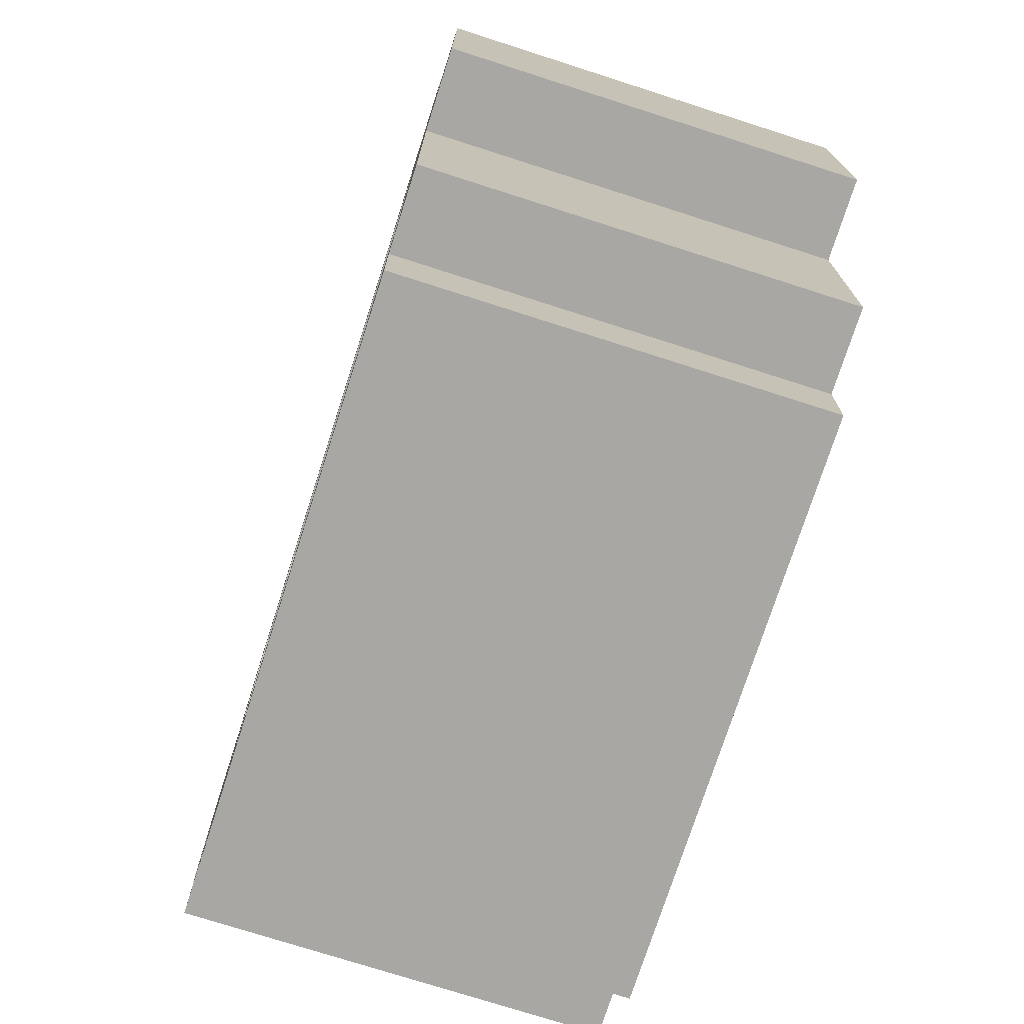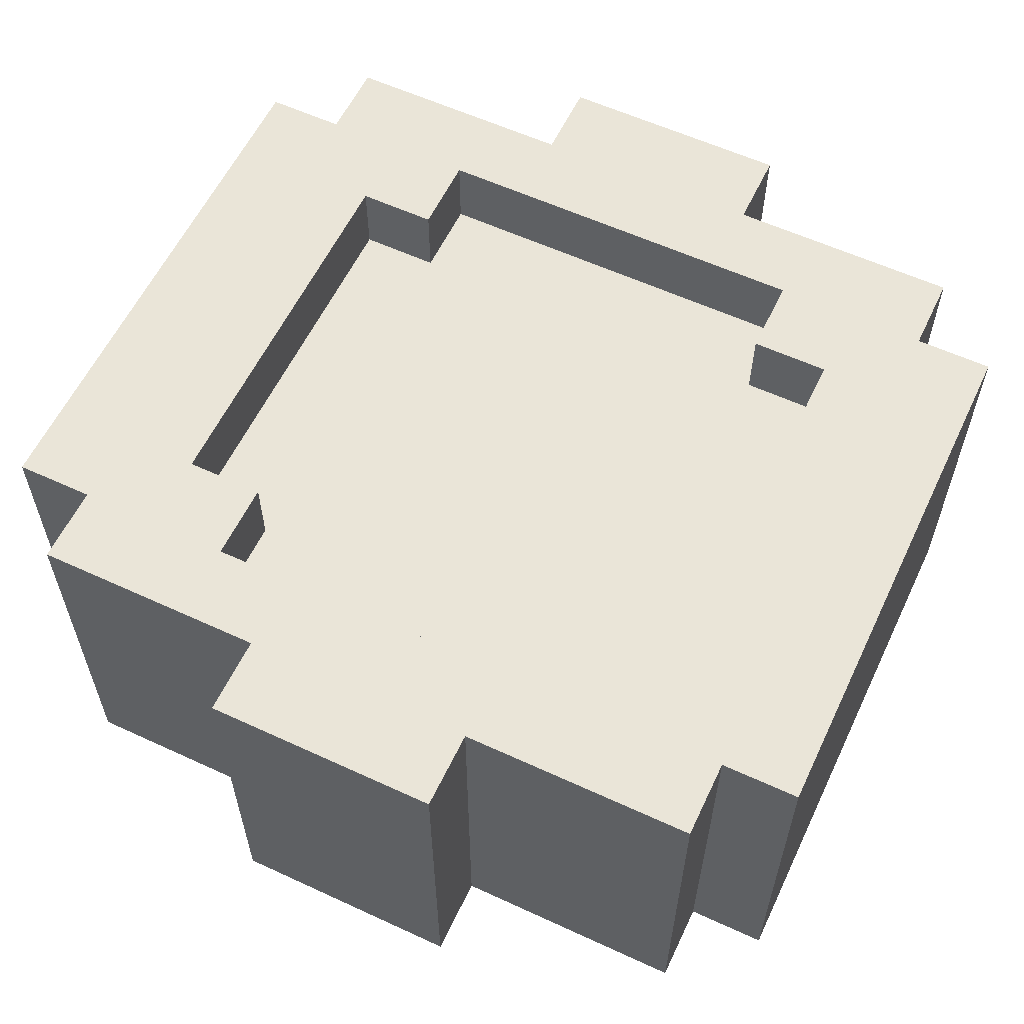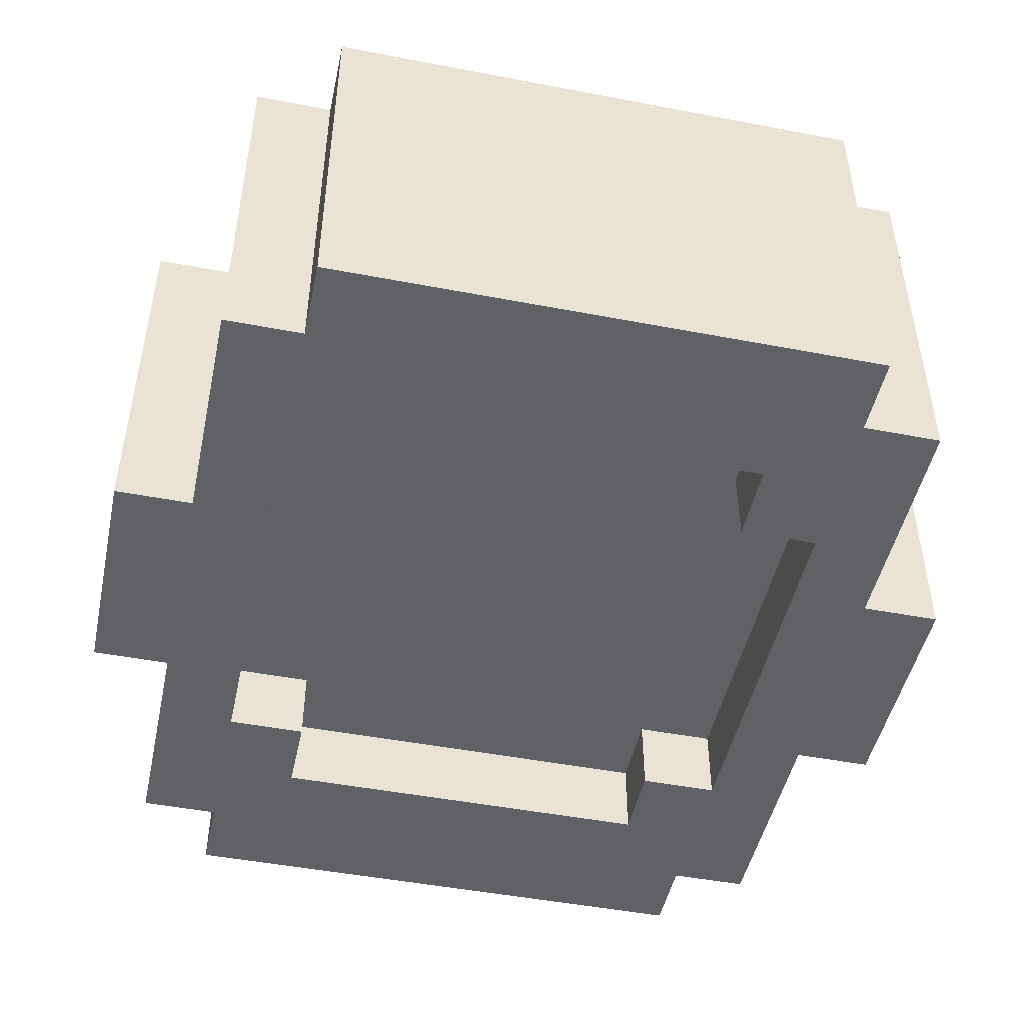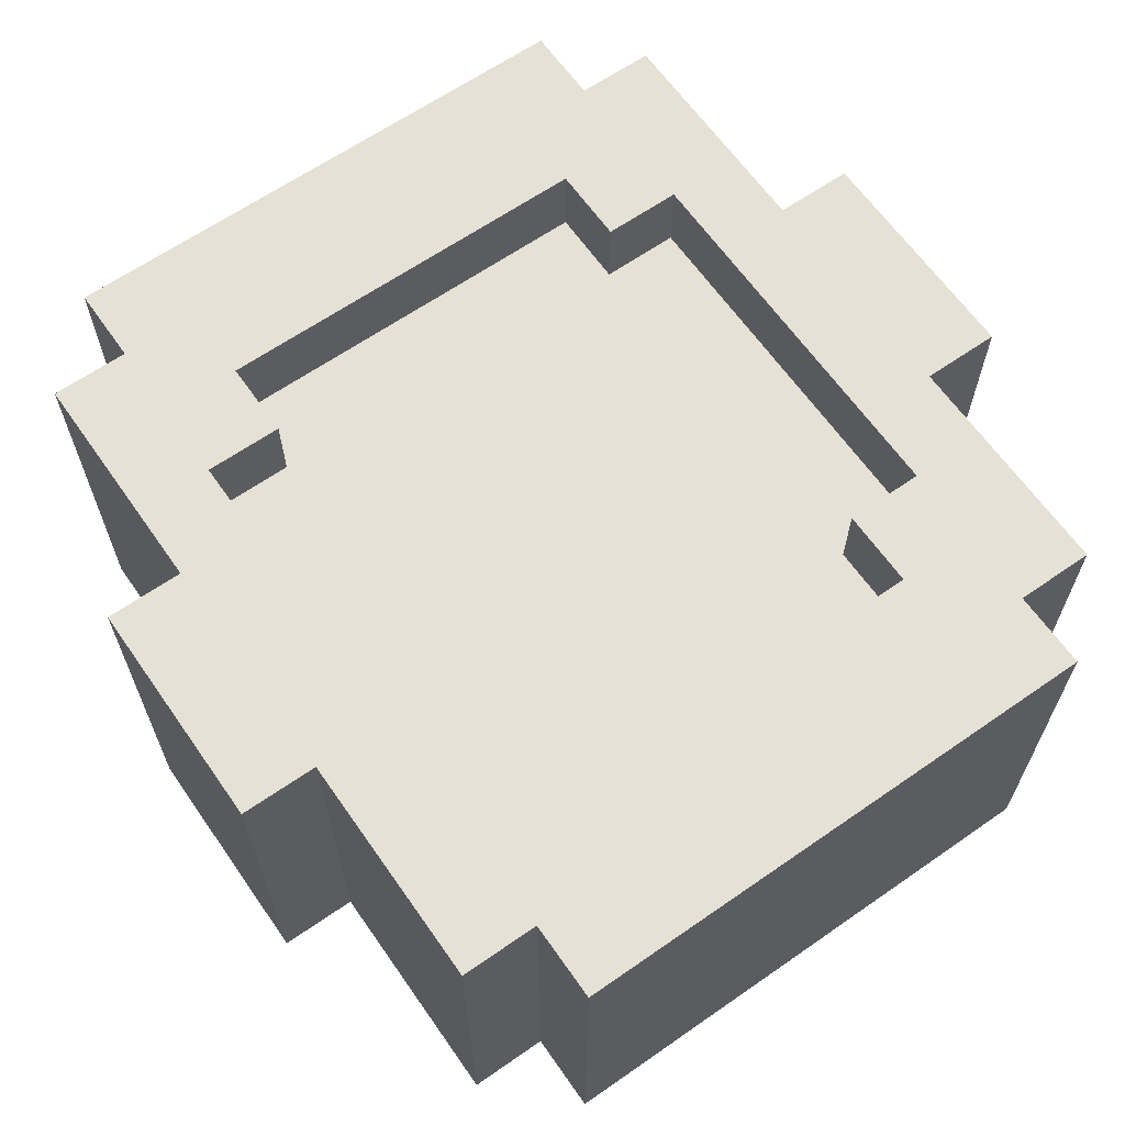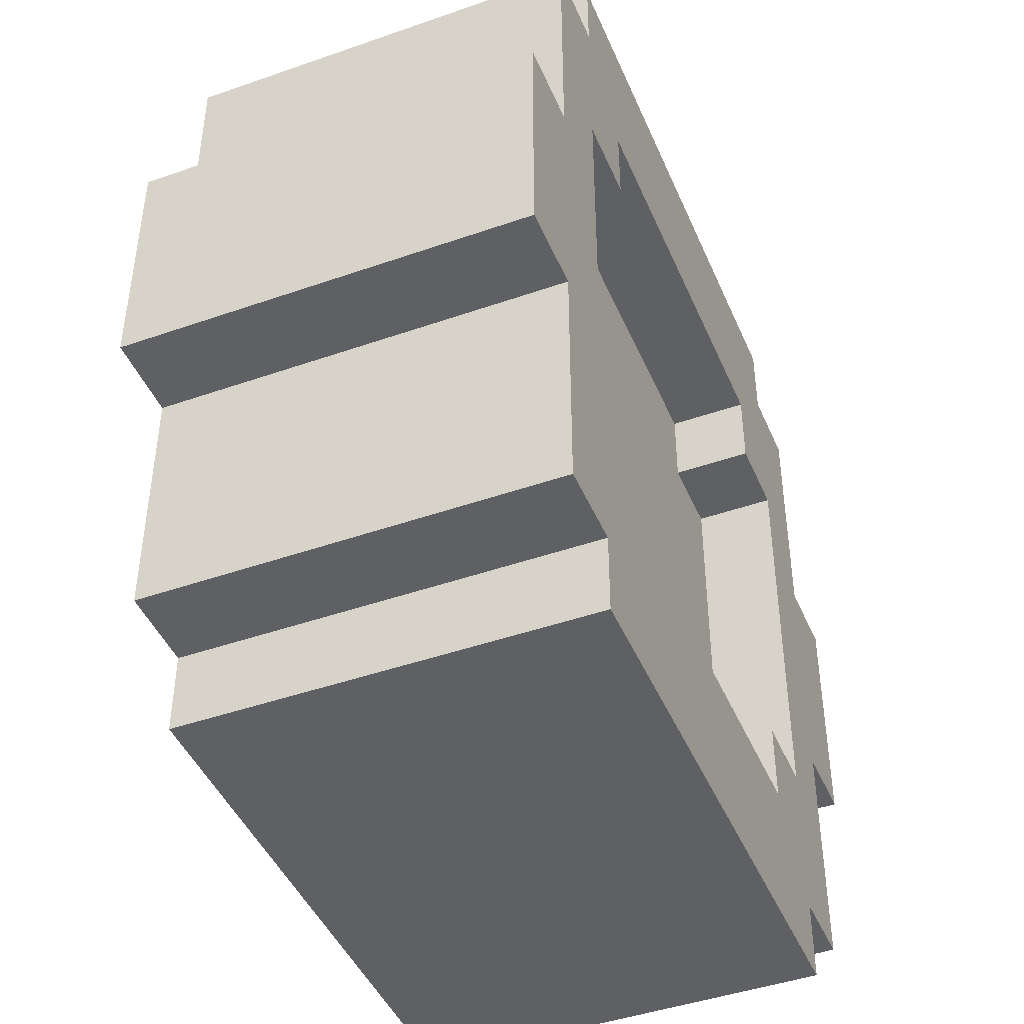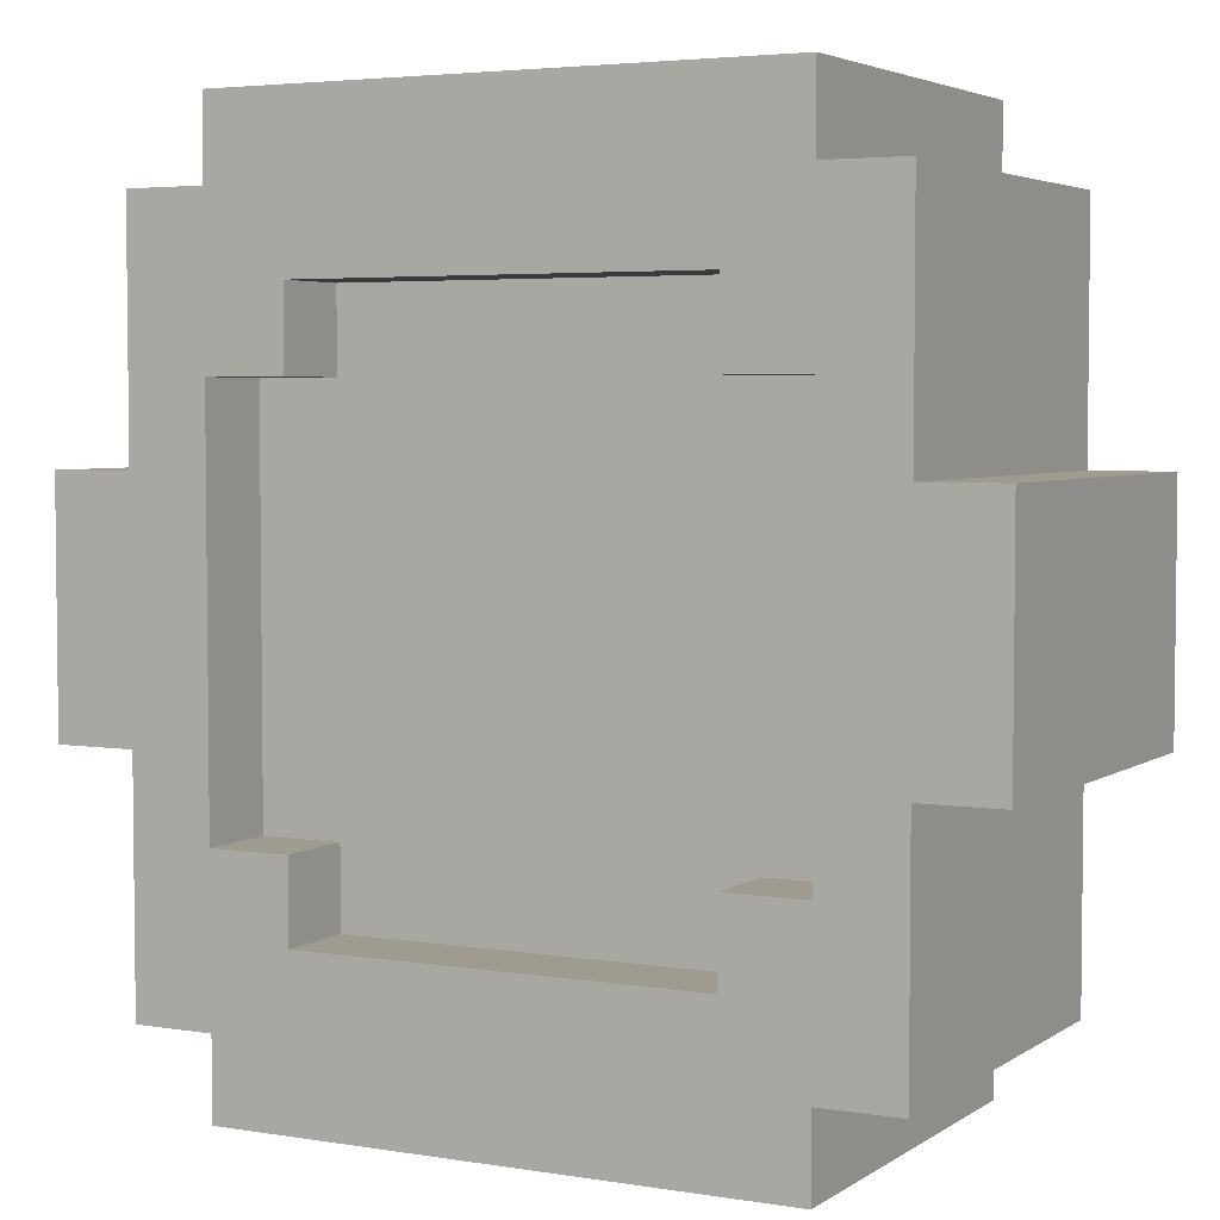
<metadata>
{"format":"obj","ext":"obj","renderer":"f3d","projection":"perspective","resolution":1024,"background":"white","views":[{"elev":-74.5,"azim":-107.8,"up":"+Y"},{"elev":59.1,"azim":-64.6,"up":"+Z"},{"elev":-47.9,"azim":167.9,"up":"+Z"},{"elev":64.2,"azim":-35.0,"up":"+Z"},{"elev":-44.6,"azim":-67.8,"up":"+Y"},{"elev":4.1,"azim":27.8,"up":"+Y"}]}
</metadata>
<code>
g Wheels
v -5.5 4 2.5
v -5.5 4 -2.5
v -5.5 7 2.5
v -5.5 7 -2.5
v -4.5 1 2.5
v -4.5 1 -2.5
v -4.5 4 2.5
v -4.5 4 -2.5
v -4.5 7 2.5
v -4.5 7 -2.5
v -4.5 10 2.5
v -4.5 10 -2.5
v -3.5 0 2.5
v -3.5 0 -2.5
v -3.5 1 2.5
v -3.5 1 -2.5
v -3.5 10 2.5
v -3.5 10 -2.5
v -3.5 11 2.5
v -3.5 11 -2.5
v 2.5 2 2.5
v 2.5 2 1.5
v 2.5 2 -1.5
v 2.5 2 -2.5
v 2.5 3 2.5
v 2.5 3 1.5
v 2.5 3 -1.5
v 2.5 3 -2.5
v 2.5 8 2.5
v 2.5 8 1.5
v 2.5 8 -1.5
v 2.5 8 -2.5
v 2.5 9 2.5
v 2.5 9 1.5
v 2.5 9 -1.5
v 2.5 9 -2.5
v 3.5 3 2.5
v 3.5 3 1.5
v 3.5 3 -1.5
v 3.5 3 -2.5
v 3.5 8 2.5
v 3.5 8 1.5
v 3.5 8 -1.5
v 3.5 8 -2.5
v -3.5 3 2.5
v -3.5 3 1.5
v -3.5 3 -1.5
v -3.5 3 -2.5
v -3.5 8 2.5
v -3.5 8 1.5
v -3.5 8 -1.5
v -3.5 8 -2.5
v -2.5 2 2.5
v -2.5 2 1.5
v -2.5 2 -1.5
v -2.5 2 -2.5
v -2.5 3 2.5
v -2.5 3 1.5
v -2.5 3 -1.5
v -2.5 3 -2.5
v -2.5 8 2.5
v -2.5 8 1.5
v -2.5 8 -1.5
v -2.5 8 -2.5
v -2.5 9 2.5
v -2.5 9 1.5
v -2.5 9 -1.5
v -2.5 9 -2.5
v 3.5 0 2.5
v 3.5 0 -2.5
v 3.5 1 2.5
v 3.5 1 -2.5
v 3.5 10 2.5
v 3.5 10 -2.5
v 3.5 11 2.5
v 3.5 11 -2.5
v 4.5 1 2.5
v 4.5 1 -2.5
v 4.5 4 2.5
v 4.5 4 -2.5
v 4.5 7 2.5
v 4.5 7 -2.5
v 4.5 10 2.5
v 4.5 10 -2.5
v 5.5 4 2.5
v 5.5 4 -2.5
v 5.5 7 2.5
v 5.5 7 -2.5
v -5.5 4 2.5
v -5.5 7 2.5
v -4.5 1 2.5
v -4.5 4 2.5
v -4.5 7 2.5
v -4.5 10 2.5
v -3.5 0 2.5
v -3.5 1 2.5
v -3.5 3 2.5
v -3.5 8 2.5
v -3.5 10 2.5
v -3.5 11 2.5
v -2.5 2 2.5
v -2.5 3 2.5
v -2.5 8 2.5
v -2.5 9 2.5
v 2.5 2 2.5
v 2.5 3 2.5
v 2.5 8 2.5
v 2.5 9 2.5
v 3.5 0 2.5
v 3.5 1 2.5
v 3.5 3 2.5
v 3.5 8 2.5
v 3.5 10 2.5
v 3.5 11 2.5
v 4.5 1 2.5
v 4.5 4 2.5
v 4.5 7 2.5
v 4.5 10 2.5
v 5.5 4 2.5
v 5.5 7 2.5
v -3.5 3 1.5
v -3.5 8 1.5
v -2.5 2 1.5
v -2.5 3 1.5
v -2.5 8 1.5
v -2.5 9 1.5
v -0.5 5 1.5
v -0.5 6 1.5
v 0.5 5 1.5
v 0.5 6 1.5
v 2.5 2 1.5
v 2.5 3 1.5
v 2.5 8 1.5
v 2.5 9 1.5
v 3.5 3 1.5
v 3.5 8 1.5
v -3.5 3 -1.5
v -3.5 8 -1.5
v -2.5 2 -1.5
v -2.5 3 -1.5
v -2.5 8 -1.5
v -2.5 9 -1.5
v -0.5 5 -1.5
v -0.5 6 -1.5
v 0.5 5 -1.5
v 0.5 6 -1.5
v 2.5 2 -1.5
v 2.5 3 -1.5
v 2.5 8 -1.5
v 2.5 9 -1.5
v 3.5 3 -1.5
v 3.5 8 -1.5
v -5.5 4 -2.5
v -5.5 7 -2.5
v -4.5 1 -2.5
v -4.5 4 -2.5
v -4.5 7 -2.5
v -4.5 10 -2.5
v -3.5 0 -2.5
v -3.5 1 -2.5
v -3.5 3 -2.5
v -3.5 8 -2.5
v -3.5 10 -2.5
v -3.5 11 -2.5
v -2.5 2 -2.5
v -2.5 3 -2.5
v -2.5 8 -2.5
v -2.5 9 -2.5
v 2.5 2 -2.5
v 2.5 3 -2.5
v 2.5 8 -2.5
v 2.5 9 -2.5
v 3.5 0 -2.5
v 3.5 1 -2.5
v 3.5 3 -2.5
v 3.5 8 -2.5
v 3.5 10 -2.5
v 3.5 11 -2.5
v 4.5 1 -2.5
v 4.5 4 -2.5
v 4.5 7 -2.5
v 4.5 10 -2.5
v 5.5 4 -2.5
v 5.5 7 -2.5
v -3.5 0 2.5
v 3.5 0 2.5
v -3.5 0 -2.5
v 3.5 0 -2.5
v -4.5 1 2.5
v -3.5 1 2.5
v 3.5 1 2.5
v 4.5 1 2.5
v -4.5 1 -2.5
v -3.5 1 -2.5
v 3.5 1 -2.5
v 4.5 1 -2.5
v -5.5 4 2.5
v -4.5 4 2.5
v 4.5 4 2.5
v 5.5 4 2.5
v -5.5 4 -2.5
v -4.5 4 -2.5
v 4.5 4 -2.5
v 5.5 4 -2.5
v -3.5 8 2.5
v -2.5 8 2.5
v 2.5 8 2.5
v 3.5 8 2.5
v -3.5 8 1.5
v -2.5 8 1.5
v 2.5 8 1.5
v 3.5 8 1.5
v -3.5 8 -1.5
v -2.5 8 -1.5
v 2.5 8 -1.5
v 3.5 8 -1.5
v -3.5 8 -2.5
v -2.5 8 -2.5
v 2.5 8 -2.5
v 3.5 8 -2.5
v -2.5 9 2.5
v 2.5 9 2.5
v -2.5 9 1.5
v 2.5 9 1.5
v -2.5 9 -1.5
v 2.5 9 -1.5
v -2.5 9 -2.5
v 2.5 9 -2.5
v -2.5 2 2.5
v 2.5 2 2.5
v -2.5 2 1.5
v 2.5 2 1.5
v -2.5 2 -1.5
v 2.5 2 -1.5
v -2.5 2 -2.5
v 2.5 2 -2.5
v -3.5 3 2.5
v -2.5 3 2.5
v 2.5 3 2.5
v 3.5 3 2.5
v -3.5 3 1.5
v -2.5 3 1.5
v 2.5 3 1.5
v 3.5 3 1.5
v -3.5 3 -1.5
v -2.5 3 -1.5
v 2.5 3 -1.5
v 3.5 3 -1.5
v -3.5 3 -2.5
v -2.5 3 -2.5
v 2.5 3 -2.5
v 3.5 3 -2.5
v -5.5 7 2.5
v -4.5 7 2.5
v 4.5 7 2.5
v 5.5 7 2.5
v -5.5 7 -2.5
v -4.5 7 -2.5
v 4.5 7 -2.5
v 5.5 7 -2.5
v -4.5 10 2.5
v -3.5 10 2.5
v 3.5 10 2.5
v 4.5 10 2.5
v -4.5 10 -2.5
v -3.5 10 -2.5
v 3.5 10 -2.5
v 4.5 10 -2.5
v -3.5 11 2.5
v 3.5 11 2.5
v -3.5 11 -2.5
v 3.5 11 -2.5
f 3 2 1
f 4 2 3
f 7 6 5
f 8 6 7
f 11 10 9
f 12 10 11
f 15 14 13
f 16 14 15
f 19 18 17
f 20 18 19
f 25 22 21
f 26 22 25
f 27 24 23
f 28 24 27
f 33 30 29
f 34 30 33
f 35 32 31
f 36 32 35
f 41 38 37
f 42 38 41
f 43 40 39
f 44 40 43
f 45 46 49
f 49 46 50
f 47 48 51
f 51 48 52
f 53 54 57
f 57 54 58
f 55 56 59
f 59 56 60
f 61 62 65
f 65 62 66
f 63 64 67
f 67 64 68
f 69 70 71
f 71 70 72
f 73 74 75
f 75 74 76
f 77 78 79
f 79 78 80
f 81 82 83
f 83 82 84
f 85 86 87
f 87 86 88
f 92 90 89
f 93 90 92
f 96 92 91
f 96 94 93
f 96 93 92
f 97 94 96
f 98 94 97
f 99 94 98
f 101 96 95
f 101 97 96
f 102 97 101
f 103 100 99
f 103 99 98
f 104 100 103
f 105 101 95
f 108 100 104
f 109 106 105
f 109 105 95
f 110 106 109
f 111 106 110
f 112 108 107
f 113 100 108
f 113 108 112
f 114 100 113
f 115 111 110
f 115 112 111
f 115 113 112
f 116 113 115
f 117 113 116
f 118 113 117
f 119 117 116
f 120 117 119
f 124 122 121
f 125 122 124
f 127 124 123
f 127 126 125
f 127 125 124
f 128 126 127
f 129 127 123
f 129 128 127
f 130 126 128
f 130 128 129
f 131 129 123
f 131 130 129
f 132 130 131
f 133 126 130
f 133 130 132
f 134 126 133
f 135 133 132
f 136 133 135
f 137 138 140
f 140 138 141
f 139 140 143
f 141 142 143
f 140 141 143
f 143 142 144
f 139 143 145
f 143 144 145
f 144 142 146
f 145 144 146
f 139 145 147
f 145 146 147
f 147 146 148
f 146 142 149
f 148 146 149
f 149 142 150
f 148 149 151
f 151 149 152
f 153 154 156
f 156 154 157
f 155 156 160
f 157 158 160
f 156 157 160
f 160 158 161
f 161 158 162
f 162 158 163
f 159 160 165
f 160 161 165
f 165 161 166
f 163 164 167
f 162 163 167
f 167 164 168
f 159 165 169
f 168 164 172
f 169 170 173
f 159 169 173
f 173 170 174
f 174 170 175
f 171 172 176
f 172 164 177
f 176 172 177
f 177 164 178
f 174 175 179
f 175 176 179
f 176 177 179
f 179 177 180
f 180 177 181
f 181 177 182
f 180 181 183
f 183 181 184
f 187 186 185
f 188 186 187
f 193 190 189
f 194 190 193
f 195 192 191
f 196 192 195
f 201 198 197
f 202 198 201
f 203 200 199
f 204 200 203
f 209 206 205
f 210 206 209
f 211 208 207
f 212 208 211
f 217 214 213
f 218 214 217
f 219 216 215
f 220 216 219
f 223 222 221
f 224 222 223
f 227 226 225
f 228 226 227
f 229 230 231
f 231 230 232
f 233 234 235
f 235 234 236
f 237 238 241
f 241 238 242
f 239 240 243
f 243 240 244
f 245 246 249
f 249 246 250
f 247 248 251
f 251 248 252
f 253 254 257
f 257 254 258
f 255 256 259
f 259 256 260
f 261 262 265
f 265 262 266
f 263 264 267
f 267 264 268
f 269 270 271
f 271 270 272

</code>
